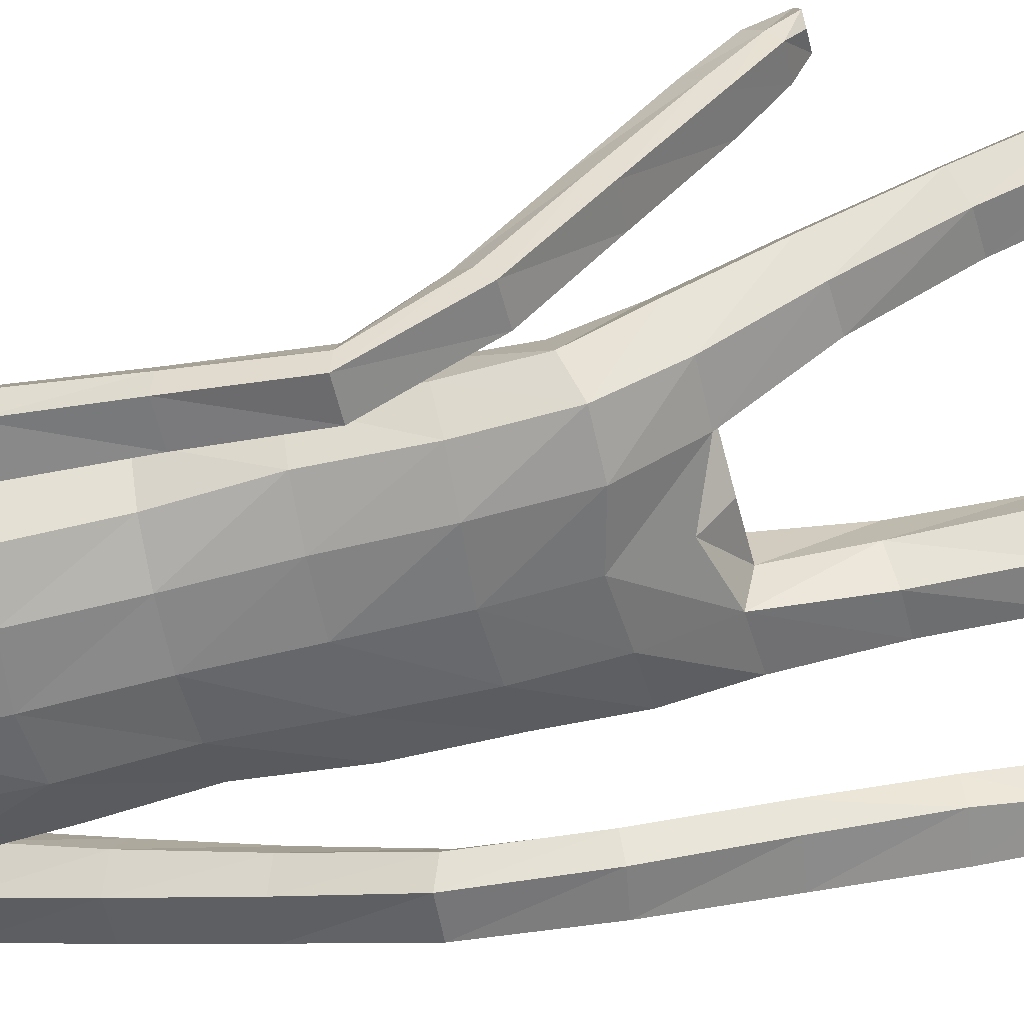
<metadata>
{"format":"obj","ext":"obj","renderer":"f3d","projection":"perspective","resolution":1024,"background":"white","views":[{"elev":-56.4,"azim":-76.5,"up":"+Z"}]}
</metadata>
<code>
o Group1
v -0.01701 3.166 -0.1813
v 0.2323 0.01402 -0.04962
v 0.1988 0.01629 -0.008321
v 0.1934 0.07265 -0.01482
v 0.2209 0.06953 -0.06091
v 0.275 0.01076 -0.03907
v 0.2483 0.01116 -0.009222
v 0.2699 0.06993 -0.0496
v 0.23 0.04125 0.2287
v 0.2259 0.0461 0.1998
v 0.2158 0.007797 0.187
v 0.2292 0.008844 0.2294
v 0.2793 0.03927 0.2227
v 0.2827 0.04228 0.1965
v 0.2902 0.008111 0.2197
v 0.4399 1.095 -0.1441
v 0.423 1.078 -0.1081
v 0.3837 1.091 -0.1478
v 0.4245 1.105 -0.1611
v 0.4386 1.152 -0.1472
v 0.4257 1.154 -0.1039
v 0.4332 1.15 -0.1762
v 0.2714 0.006595 0.1586
v 0.2818 0.07304 0.05199
v 0.2967 0.0103 0.06845
v 0.29 0.009651 0.004502
v 0.2881 0.07589 -0.001848
v 0.2871 0.05355 0.1362
v 0.2988 0.008507 0.1402
v 0.2824 0.1946 -0.003858
v 0.2594 0.1968 0.04609
v 0.2055 0.1895 0.04083
v 0.2016 0.07593 0.05524
v 0.2157 0.05642 0.1305
v 0.1861 0.1852 -0.01176
v 0.2013 0.01097 0.03334
v 0.2029 0.005638 0.1094
v 0.3936 1.094 -0.08949
v 0.3671 1.096 -0.1214
v 0.3836 1.151 -0.08957
v 0.3513 1.151 -0.123
v 0.0592 3.339 -0.125
v 0.08856 3.28 -0.1347
v 0.07004 3.366 -0.05399
v 0.1293 3.301 -0.05131
v 0.1116 1.439 0.08228
v 0.1397 1.28 0.09334
v 0.2114 1.283 0.09751
v 0.2053 1.447 0.07959
v 0.2093 1.569 0.06377
v 0.1157 1.553 0.09994
v 0.1017 1.42 -0.002275
v 0.1181 1.279 0.02137
v 0.1127 1.436 -0.07184
v 0.1125 1.56 -0.1086
v 0.2057 1.558 -0.08638
v 0.2052 1.432 -0.0641
v 0.1476 1.267 -0.03774
v 0.3712 1.139 -0.166
v 0.2685 0.005583 0.02477
v 0.2931 0.00803 0.1851
v 0.1212 2.512 -0.1142
v 0.08169 2.631 -0.1031
v 0.05277 3.36 0.01401
v 0.07847 3.302 0.03945
v 0.1614 2.375 0.09653
v 0.2296 2.363 0.05525
v 0.2851 2.384 0.03272
v 0.2838 2.422 0.06535
v 0.1264 2.212 0.1018
v 0.2174 2.2 0.06465
v 0.1306 2.528 0.06668
v 0.2702 2.502 0.04483
v 0.3178 2.331 0.01742
v 0.3562 2.371 -0.02841
v 0.2531 2.534 -0.03469
v 0.1652 2.563 -0.02536
v 0.3437 2.391 -0.0804
v 0.3532 2.191 -0.09364
v 0.3457 2.207 -0.1361
v 0.2633 2.375 -0.1047
v 0.2419 2.442 -0.1017
v 0.2703 2.204 -0.1489
v 0.3489 2.018 -0.1889
v 0.2782 2.015 -0.1944
v 0.2427 2.189 -0.09902
v 0.2281 2.352 -0.05195
v 0.2545 2.002 -0.149
v 0.2813 1.826 -0.2418
v 0.2597 1.814 -0.199
v 0.2799 1.99 -0.1067
v 0.269 2.175 -0.0485
v 0.2868 1.803 -0.1614
v 0.28 1.617 -0.1906
v 0.3081 1.626 -0.1532
v 0.3343 1.805 -0.1656
v 0.3295 1.992 -0.1086
v 0.3547 1.632 -0.1597
v 0.3378 1.435 -0.1258
v 0.3836 1.44 -0.1355
v 0.3747 1.629 -0.2026
v 0.355 1.817 -0.2074
v 0.4017 1.437 -0.1792
v 0.4116 1.259 -0.1137
v 0.4266 1.255 -0.1581
v 0.3967 1.434 -0.214
v 0.3702 1.626 -0.2386
v 0.4214 1.253 -0.1912
v 0.3497 1.241 -0.1799
v 0.3253 1.422 -0.2059
v 0.3356 1.246 -0.1348
v 0.3077 1.426 -0.161
v 0.3668 1.255 -0.1014
v 0.3001 1.614 -0.2353
v 0.3507 1.829 -0.2417
v 0.3537 2.005 -0.1515
v 0.3246 2.175 -0.04673
v 0.268 2.321 0.009833
v 0.2802 2.382 -0.03928
v 0.2355 2.356 -0.03261
v 0.2066 2.4 -0.1114
v 0.2301 2.199 -0.02723
v 0.1908 2.205 -0.1133
v 0.2224 2.042 -0.01758
v 0.1841 2.04 -0.09739
v 0.2045 2.041 0.0681
v 0.206 1.871 0.0674
v 0.2312 1.872 -0.01628
v 0.1126 2.045 0.09828
v 0.1121 1.871 0.1021
v 0.1189 1.698 0.1054
v 0.2107 1.706 0.06124
v 0.2335 1.708 -0.02105
v 0.2385 1.569 -0.01349
v 0.1997 1.703 -0.09168
v 0.2441 1.438 0.008361
v 0.2478 1.278 0.0331
v 0.2177 1.268 -0.03303
v 0.2536 1.096 0.05048
v 0.2319 1.092 -0.01514
v 0.2196 1.099 0.1102
v 0.2283 0.9062 0.1157
v 0.2608 0.9076 0.05757
v 0.1542 1.097 0.1068
v 0.1648 0.9036 0.1141
v 0.1306 1.094 0.04368
v 0.1414 0.9021 0.05325
v 0.165 1.091 -0.01321
v 0.1755 0.9036 -0.004396
v 0.2398 0.9067 -0.006722
v 0.2469 0.7219 -0.009104
v 0.1847 0.7188 -0.007288
v 0.2684 0.7146 0.05275
v 0.2738 0.5217 0.02749
v 0.2525 0.528 -0.03214
v 0.2373 0.7056 0.11
v 0.2443 0.5139 0.08393
v 0.1751 0.7029 0.1087
v 0.1844 0.5119 0.08218
v 0.1522 0.7094 0.04971
v 0.1627 0.518 0.02455
v 0.1929 0.5264 -0.03163
v 0.2012 0.3385 -0.04935
v 0.1747 0.331 0.002922
v 0.2565 0.3399 -0.04687
v 0.2626 0.1914 -0.05299
v 0.2113 0.1874 -0.05888
v 0.2771 0.335 0.007982
v 0.2509 0.3277 0.06124
v 0.1955 0.3246 0.05781
v 0.1118 1.705 -0.1245
v 0.108 1.872 -0.1305
v 0.1992 1.869 -0.09666
v 0.1019 2.042 -0.1348
v 0.1061 2.217 -0.1496
v 0.1078 2.385 -0.1462
v 0.08994 2.638 0.03712
v 0.1215 2.647 -0.02549
v 0.1063 2.734 -0.01047
v 0.0731 2.727 0.02746
v 0.06447 2.741 -0.08843
v 0.08776 2.862 -0.09195
v 0.1308 2.855 0.006021
v 0.1079 3.016 -0.1161
v 0.1092 3.175 -0.1367
v 0.1595 3.192 -0.03401
v 0.1496 3.025 -0.009833
v 0.1065 3.206 0.08204
v 0.09173 3.03 0.09426
v 0.09187 2.847 0.09123
v 0.2642 0.004468 0.08631
v 0.02552 3.029 0.1151
v 0.01737 3.201 0.1026
v -0.01961 3.345 -0.1346
v -0.01873 3.282 -0.162
v 0.000131 1.438 0.0856
v 0.000279 1.54 0.1069
v -0.000187 1.419 -0.018
v -0.000103 1.567 -0.1178
v -0.000244 1.466 -0.07859
v 1.9e-05 2.626 -0.1431
v 1e-06 2.524 -0.1531
v -0.009917 3.304 0.07447
v -0.01378 3.364 0.0249
v -0.01725 3.377 -0.05241
v 0 2.218 0.1121
v 1e-06 2.38 0.1124
v 1e-06 2.521 0.08815
v -0 1.871 0.1127
v -0 2.048 0.1092
v 0.000187 1.693 0.1175
v 0 1.874 -0.1401
v 1e-06 1.709 -0.1337
v 0 2.045 -0.1456
v 0 2.226 -0.1593
v 1e-06 2.395 -0.1664
v 0.00012 2.642 0.05615
v -0.005204 2.866 -0.1359
v -0.000251 2.744 -0.1307
v -0.01129 3.013 -0.1633
v -0.01578 3.166 -0.1814
v 0.000622 3.03 0.15
v -0.005364 3.201 0.1205
v 0.00376 2.848 0.1271
v 0.000714 2.723 0.04696
v -0.1694 0.1865 -0.1056
v -0.1451 0.1705 -0.06096
v -0.169 0.212 -0.03273
v -0.1871 0.232 -0.07912
v -0.2052 0.166 -0.1174
v -0.1855 0.1537 -0.08475
v -0.2311 0.213 -0.08887
v -0.2134 0.01801 0.1118
v -0.2086 0.04208 0.09524
v -0.1798 0.02756 0.0689
v -0.1972 -0.004267 0.09475
v -0.2545 0.006899 0.08615
v -0.2557 0.02573 0.06746
v -0.2486 -0.01531 0.06228
v -0.3332 1.258 0.4238
v -0.3158 1.269 0.4619
v -0.2768 1.258 0.4212
v -0.3183 1.256 0.4038
v -0.3375 1.3 0.3853
v -0.3262 1.33 0.417
v -0.3309 1.28 0.3639
v -0.224 0.03037 0.02484
v -0.2519 0.1449 -0.01988
v -0.2366 0.0869 -0.04878
v -0.2226 0.1317 -0.09275
v -0.2541 0.1815 -0.05799
v -0.2575 0.07305 0.02816
v -0.2465 0.03642 0.001361
v -0.2834 0.2934 0.01383
v -0.262 0.2773 0.06181
v -0.2085 0.2725 0.05637
v -0.1849 0.1669 0.01742
v -0.1962 0.0989 0.05498
v -0.1874 0.288 0.00658
v -0.1499 0.1379 -0.03476
v -0.1581 0.0823 0.01678
v -0.2887 1.296 0.4649
v -0.2615 1.28 0.4382
v -0.2844 1.34 0.4285
v -0.2513 1.323 0.4009
v -0.09699 3.335 -0.1187
v -0.1236 3.274 -0.1263
v -0.1037 3.361 -0.04706
v -0.1587 3.293 -0.03983
v -0.1109 1.461 0.09145
v -0.1404 1.313 0.1449
v -0.212 1.318 0.149
v -0.2044 1.471 0.08907
v -0.2077 1.582 0.04494
v -0.114 1.571 0.08461
v -0.1024 1.422 0.01437
v -0.12 1.293 0.07538
v -0.1143 1.421 -0.05672
v -0.1132 1.538 -0.1187
v -0.2062 1.538 -0.09796
v -0.2067 1.419 -0.0459
v -0.1505 1.266 0.02186
v -0.2685 1.285 0.3761
v -0.2046 0.1212 -0.07151
v -0.2468 0.007267 0.03596
v -0.1212 2.512 -0.1142
v -0.08169 2.631 -0.1031
v -0.08073 3.356 0.01933
v -0.101 3.297 0.0466
v -0.1614 2.375 0.09653
v -0.2298 2.364 0.05515
v -0.2851 2.386 0.03364
v -0.2839 2.424 0.06571
v -0.1264 2.212 0.1018
v -0.2174 2.2 0.06465
v -0.1306 2.528 0.06668
v -0.2703 2.502 0.04446
v -0.3119 2.339 0.04441
v -0.3507 2.367 -0.008908
v -0.2532 2.533 -0.03549
v -0.1652 2.563 -0.02536
v -0.3376 2.377 -0.06374
v -0.3367 2.178 -0.03537
v -0.3286 2.185 -0.08012
v -0.256 2.361 -0.0832
v -0.242 2.442 -0.1022
v -0.2528 2.184 -0.09044
v -0.3207 1.989 -0.09196
v -0.2498 1.989 -0.09524
v -0.2262 2.181 -0.03789
v -0.2217 2.352 -0.02722
v -0.227 1.987 -0.04756
v -0.2421 1.794 -0.1019
v -0.2213 1.793 -0.05702
v -0.2531 1.983 -0.004366
v -0.2533 2.176 0.01386
v -0.249 1.789 -0.01866
v -0.2246 1.644 0.0504
v -0.2545 1.672 0.07467
v -0.2964 1.787 -0.02411
v -0.3027 1.982 -0.007669
v -0.3012 1.667 0.06803
v -0.266 1.54 0.2182
v -0.3118 1.533 0.2092
v -0.3195 1.636 0.03751
v -0.3162 1.789 -0.06797
v -0.328 1.501 0.1784
v -0.3223 1.405 0.3423
v -0.3354 1.373 0.311
v -0.3217 1.477 0.1533
v -0.3136 1.611 0.01143
v -0.3289 1.35 0.2868
v -0.2568 1.356 0.3001
v -0.2497 1.481 0.164
v -0.2447 1.389 0.3313
v -0.2341 1.514 0.1957
v -0.2777 1.415 0.3524
v -0.2428 1.611 0.0187
v -0.3115 1.794 -0.104
v -0.3262 1.984 -0.05281
v -0.3089 2.174 0.01439
v -0.2616 2.33 0.03968
v -0.28 2.383 -0.03818
v -0.2355 2.356 -0.0327
v -0.2066 2.4 -0.1114
v -0.2301 2.199 -0.02724
v -0.1908 2.205 -0.1133
v -0.2224 2.042 -0.01758
v -0.1841 2.04 -0.09739
v -0.2045 2.041 0.0681
v -0.2058 1.871 0.06409
v -0.2311 1.871 -0.01873
v -0.1126 2.045 0.09828
v -0.1121 1.871 0.1021
v -0.1183 1.701 0.09566
v -0.21 1.708 0.04854
v -0.233 1.705 -0.03341
v -0.2379 1.565 -0.02991
v -0.1996 1.696 -0.1022
v -0.2445 1.445 0.02299
v -0.2494 1.296 0.08879
v -0.2205 1.269 0.02713
v -0.2569 1.126 0.1529
v -0.2363 1.104 0.09053
v -0.222 1.144 0.2094
v -0.2327 0.9577 0.2673
v -0.266 0.9453 0.2101
v -0.1566 1.14 0.2058
v -0.1692 0.9543 0.2649
v -0.134 1.12 0.1455
v -0.1467 0.9373 0.2049
v -0.1694 1.102 0.09186
v -0.1816 0.9242 0.1492
v -0.2459 0.9276 0.1474
v -0.2525 0.7882 0.1962
v -0.1904 0.7851 0.1984
v -0.2754 0.7603 0.2509
v -0.2783 0.5887 0.159
v -0.2557 0.6157 0.106
v -0.2456 0.7316 0.3021
v -0.2502 0.5615 0.2098
v -0.1833 0.7296 0.3014
v -0.1902 0.5603 0.209
v -0.1591 0.7566 0.2492
v -0.1671 0.5864 0.1578
v -0.1961 0.6141 0.1074
v -0.2022 0.4446 0.02429
v -0.1769 0.4191 0.07118
v -0.2575 0.445 0.02569
v -0.2626 0.308 -0.03238
v -0.2114 0.307 -0.03721
v -0.2795 0.421 0.07471
v -0.2544 0.3953 0.1226
v -0.1989 0.3937 0.1197
v -0.1118 1.7 -0.1315
v -0.108 1.872 -0.1305
v -0.1992 1.868 -0.09812
v -0.1019 2.042 -0.1348
v -0.1061 2.217 -0.1496
v -0.1078 2.385 -0.1462
v -0.08987 2.638 0.03714
v -0.1214 2.647 -0.02541
v -0.1054 2.733 -0.009281
v -0.0719 2.726 0.0282
v -0.06442 2.74 -0.0879
v -0.0948 2.857 -0.08547
v -0.1305 2.849 0.01485
v -0.1263 3.01 -0.1068
v -0.1383 3.168 -0.1269
v -0.1812 3.182 -0.02042
v -0.1599 3.016 0.002505
v -0.12 3.199 0.09107
v -0.09428 3.024 0.1016
v -0.08586 2.842 0.09708
v -0.2078 0.07996 -0.02574
v -0.02676 3.027 0.1172
v -0.02937 3.199 0.1045
v 0.000264 3.017 0.1329
f 2 3 4
f 2 6 3
f 2 5 6
f 9 10 11
f 9 13 14
f 9 12 15
f 16 17 19
f 16 20 17
f 16 19 22
f 12 11 23
f 24 25 27
f 24 28 29
f 24 27 30
f 24 31 32
f 24 33 28
f 33 32 4
f 33 4 3
f 33 36 34
f 38 39 17
f 38 40 41
f 38 17 40
f 42 43 194
f 42 44 43
f 46 47 48
f 46 49 50
f 46 52 47
f 46 51 196
f 46 196 198
f 54 55 57
f 54 200 199
f 54 52 200
f 54 58 53
f 19 18 22
f 7 60 3
f 7 6 60
f 61 14 13
f 61 29 14
f 61 15 23
f 62 202 201
f 39 41 18
f 64 204 65
f 64 44 204
f 64 65 45
f 66 67 68
f 66 70 67
f 66 207 206
f 66 72 208
f 66 69 72
f 73 69 74
f 73 76 72
f 73 75 76
f 78 75 79
f 78 81 76
f 78 80 83
f 83 80 85
f 83 86 81
f 83 85 88
f 88 85 90
f 88 91 86
f 88 90 93
f 93 90 95
f 93 96 91
f 93 95 98
f 98 95 100
f 98 101 102
f 98 100 103
f 103 100 105
f 103 106 107
f 103 105 106
f 108 105 20
f 108 109 106
f 108 22 59
f 109 111 112
f 109 59 111
f 111 113 112
f 111 41 40
f 113 104 99
f 113 40 21
f 112 94 114
f 112 99 94
f 114 107 110
f 114 89 115
f 114 94 89
f 115 102 101
f 115 84 102
f 115 89 84
f 116 97 102
f 116 79 117
f 116 84 80
f 117 92 97
f 117 74 92
f 117 79 75
f 118 87 92
f 118 68 87
f 118 74 68
f 119 82 87
f 119 120 82
f 119 68 67
f 120 122 121
f 120 67 71
f 122 124 123
f 122 71 126
f 126 127 124
f 126 129 127
f 126 71 129
f 129 210 130
f 129 70 210
f 209 211 130
f 211 197 131
f 131 132 130
f 131 51 132
f 132 133 127
f 132 50 133
f 134 56 133
f 134 136 56
f 134 50 49
f 136 137 57
f 136 49 48
f 137 139 138
f 137 48 139
f 141 142 143
f 141 144 142
f 141 48 47
f 144 146 145
f 144 47 53
f 146 148 149
f 146 53 148
f 148 140 150
f 148 58 140
f 150 151 152
f 150 143 153
f 150 140 143
f 153 154 155
f 153 156 154
f 153 143 156
f 156 158 157
f 156 142 145
f 158 160 161
f 158 145 147
f 160 152 161
f 160 147 149
f 162 163 164
f 162 155 165
f 162 152 155
f 165 166 167
f 165 168 166
f 165 155 168
f 168 169 30
f 168 154 169
f 169 170 32
f 169 157 170
f 170 164 35
f 170 159 161
f 166 8 167
f 166 30 8
f 167 35 164
f 167 5 35
f 138 58 54
f 135 171 172
f 135 56 171
f 135 173 128
f 171 213 212
f 171 55 213
f 212 214 172
f 214 215 174
f 215 216 175
f 175 123 125
f 175 176 121
f 174 125 173
f 173 125 128
f 104 21 20
f 72 177 217
f 72 77 178
f 178 179 177
f 178 63 179
f 178 77 62
f 181 182 183
f 181 219 182
f 181 63 219
f 218 220 182
f 220 1 184
f 1 195 185
f 185 186 184
f 185 43 45
f 186 188 189
f 186 45 188
f 188 193 192
f 188 65 193
f 222 418 192
f 224 225 180
f 225 217 177
f 190 183 187
f 190 180 179
f 187 183 184
f 205 44 194
f 216 202 62
f 62 82 176
f 62 77 82
f 60 191 37
f 60 26 191
f 191 23 11
f 191 25 23
f 37 11 10
f 34 10 14
f 26 6 8
f 193 223 222
f 418 224 190
f 226 229 228
f 226 227 230
f 226 230 229
f 233 236 235
f 233 234 238
f 233 237 239
f 240 243 241
f 240 241 244
f 240 244 246
f 236 239 247
f 248 251 249
f 248 249 253
f 248 255 254
f 248 257 256
f 248 252 257
f 257 228 259
f 257 260 227
f 257 258 260
f 262 241 263
f 262 263 265
f 262 264 241
f 266 194 267
f 266 267 268
f 270 273 272
f 270 275 274
f 270 271 276
f 270 196 275
f 270 276 198
f 278 281 279
f 278 279 199
f 278 200 276
f 278 276 277
f 243 246 242
f 231 227 284
f 231 284 230
f 285 239 237
f 285 238 253
f 285 253 247
f 286 287 201
f 263 242 265
f 288 289 204
f 288 204 268
f 288 268 269
f 290 293 292
f 290 291 294
f 290 294 206
f 290 207 208
f 290 296 293
f 297 299 298
f 297 296 300
f 297 300 299
f 302 304 303
f 302 300 305
f 302 305 307
f 307 309 304
f 307 305 310
f 307 310 312
f 312 314 309
f 312 310 315
f 312 315 317
f 317 319 314
f 317 315 320
f 317 320 322
f 322 324 319
f 322 320 326
f 322 325 327
f 327 329 324
f 327 325 331
f 327 330 329
f 332 246 244
f 332 330 333
f 332 333 283
f 333 334 336
f 333 335 283
f 335 336 337
f 335 337 264
f 337 323 328
f 337 328 245
f 336 334 338
f 336 318 323
f 338 334 331
f 338 331 339
f 338 313 318
f 339 331 325
f 339 326 308
f 339 308 313
f 340 326 321
f 340 321 341
f 340 303 304
f 341 321 316
f 341 316 298
f 341 298 299
f 342 316 311
f 342 311 343
f 342 292 293
f 343 311 306
f 343 306 344
f 343 344 291
f 344 345 346
f 344 346 291
f 346 347 348
f 346 348 350
f 350 348 352
f 350 351 353
f 350 353 295
f 353 354 210
f 353 210 294
f 209 354 211
f 211 355 197
f 355 354 356
f 355 356 275
f 356 351 357
f 356 357 358
f 358 357 280
f 358 280 360
f 358 360 273
f 360 281 361
f 360 361 272
f 361 362 363
f 361 363 272
f 365 363 366
f 365 366 368
f 365 368 271
f 368 369 370
f 368 370 277
f 370 371 373
f 370 372 277
f 372 373 374
f 372 364 282
f 374 373 376
f 374 375 377
f 374 367 364
f 377 375 379
f 377 378 380
f 377 380 367
f 380 381 382
f 380 382 369
f 382 383 385
f 382 384 371
f 384 385 386
f 384 376 373
f 386 385 388
f 386 387 389
f 386 379 376
f 389 387 390
f 389 390 392
f 389 392 379
f 392 254 393
f 392 393 378
f 393 255 256
f 393 394 381
f 394 256 259
f 394 388 385
f 390 391 229
f 390 232 254
f 391 387 388
f 391 259 228
f 362 281 278
f 359 397 396
f 359 395 280
f 359 357 352
f 395 396 212
f 395 213 279
f 212 396 214
f 214 398 215
f 215 399 216
f 399 398 349
f 399 347 345
f 398 396 397
f 397 352 348
f 328 329 244
f 296 208 217
f 296 401 402
f 402 401 404
f 402 403 287
f 402 287 286
f 405 403 407
f 405 406 219
f 405 219 287
f 218 406 220
f 220 408 221
f 221 409 195
f 409 408 410
f 409 410 269
f 410 411 413
f 410 412 269
f 412 413 416
f 412 417 289
f 222 416 418
f 224 414 404
f 225 404 401
f 414 413 411
f 414 407 403
f 411 408 407
f 205 194 268
f 216 400 286
f 286 400 306
f 286 306 301
f 284 260 261
f 284 415 250
f 415 261 235
f 415 247 249
f 261 258 234
f 258 252 238
f 250 251 232
f 417 416 222
f 224 418 414
f 5 2 4
f 6 7 3
f 5 8 6
f 12 9 11
f 10 9 14
f 13 9 15
f 17 18 19
f 20 21 17
f 20 16 22
f 15 12 23
f 25 26 27
f 25 24 29
f 31 24 30
f 33 24 32
f 33 34 28
f 32 35 4
f 36 33 3
f 36 37 34
f 39 18 17
f 39 38 41
f 17 21 40
f 43 195 194
f 44 45 43
f 49 46 48
f 51 46 50
f 52 53 47
f 51 197 196
f 52 46 198
f 55 56 57
f 55 54 199
f 52 198 200
f 52 54 53
f 18 59 22
f 60 36 3
f 6 26 60
f 15 61 13
f 29 28 14
f 29 61 23
f 63 62 201
f 41 59 18
f 204 203 65
f 44 205 204
f 44 64 45
f 69 66 68
f 70 71 67
f 70 66 206
f 207 66 208
f 69 73 72
f 75 73 74
f 76 77 72
f 75 78 76
f 80 78 79
f 81 82 76
f 81 78 83
f 80 84 85
f 86 87 81
f 86 83 88
f 85 89 90
f 91 92 86
f 91 88 93
f 90 94 95
f 96 97 91
f 96 93 98
f 95 99 100
f 96 98 102
f 101 98 103
f 100 104 105
f 101 103 107
f 105 108 106
f 22 108 20
f 109 110 106
f 109 108 59
f 110 109 112
f 59 41 111
f 113 99 112
f 113 111 40
f 104 100 99
f 104 113 21
f 110 112 114
f 99 95 94
f 107 106 110
f 107 114 115
f 94 90 89
f 107 115 101
f 84 116 102
f 89 85 84
f 97 96 102
f 97 116 117
f 79 116 80
f 92 91 97
f 74 118 92
f 74 117 75
f 87 86 92
f 68 119 87
f 74 69 68
f 82 81 87
f 120 121 82
f 120 119 67
f 122 123 121
f 122 120 71
f 124 125 123
f 124 122 126
f 127 128 124
f 129 130 127
f 71 70 129
f 210 209 130
f 70 206 210
f 211 131 130
f 197 51 131
f 132 127 130
f 51 50 132
f 133 128 127
f 50 134 133
f 56 135 133
f 136 57 56
f 136 134 49
f 137 138 57
f 137 136 48
f 139 140 138
f 48 141 139
f 139 141 143
f 144 145 142
f 144 141 47
f 146 147 145
f 146 144 53
f 147 146 149
f 53 58 148
f 149 148 150
f 58 138 140
f 149 150 152
f 151 150 153
f 140 139 143
f 151 153 155
f 156 157 154
f 143 142 156
f 158 159 157
f 158 156 145
f 159 158 161
f 160 158 147
f 152 162 161
f 152 160 149
f 161 162 164
f 163 162 165
f 152 151 155
f 163 165 167
f 168 30 166
f 155 154 168
f 169 31 30
f 154 157 169
f 31 169 32
f 157 159 170
f 32 170 35
f 164 170 161
f 8 5 167
f 30 27 8
f 163 167 164
f 5 4 35
f 57 138 54
f 173 135 172
f 56 55 171
f 133 135 128
f 172 171 212
f 55 199 213
f 214 174 172
f 215 175 174
f 216 176 175
f 174 175 125
f 123 175 121
f 172 174 173
f 125 124 128
f 105 104 20
f 208 72 217
f 177 72 178
f 179 180 177
f 63 181 179
f 63 178 62
f 179 181 183
f 219 218 182
f 63 201 219
f 220 184 182
f 1 185 184
f 195 43 185
f 186 187 184
f 186 185 45
f 187 186 189
f 45 65 188
f 189 188 192
f 65 203 223
f 193 65 223
f 190 224 180
f 180 225 177
f 189 190 187
f 183 190 179
f 183 182 184
f 44 42 194
f 176 216 62
f 82 121 176
f 77 76 82
f 36 60 37
f 26 25 191
f 37 191 11
f 25 29 23
f 34 37 10
f 28 34 14
f 27 26 8
f 192 193 222
f 192 418 190
f 189 192 190
f 227 226 228
f 227 231 230
f 230 232 229
f 234 233 235
f 237 233 238
f 236 233 239
f 243 242 241
f 241 245 244
f 243 240 246
f 235 236 247
f 251 250 249
f 252 248 253
f 251 248 254
f 255 248 256
f 252 258 257
f 256 257 259
f 228 257 227
f 258 261 260
f 241 242 263
f 264 262 265
f 264 245 241
f 194 195 267
f 267 269 268
f 271 270 272
f 273 270 274
f 271 277 276
f 196 197 275
f 196 270 198
f 281 280 279
f 200 278 199
f 200 198 276
f 282 278 277
f 246 283 242
f 227 260 284
f 284 250 230
f 238 285 237
f 238 252 253
f 239 285 247
f 202 286 201
f 242 283 265
f 289 203 204
f 204 205 268
f 289 288 269
f 291 290 292
f 291 295 294
f 207 290 206
f 296 290 208
f 296 297 293
f 293 297 298
f 296 301 300
f 300 302 299
f 299 302 303
f 300 306 305
f 304 302 307
f 309 308 304
f 305 311 310
f 309 307 312
f 314 313 309
f 310 316 315
f 314 312 317
f 319 318 314
f 315 321 320
f 319 317 322
f 324 323 319
f 325 322 326
f 324 322 327
f 329 328 324
f 330 327 331
f 330 332 329
f 329 332 244
f 330 334 333
f 246 332 283
f 335 333 336
f 335 265 283
f 336 323 337
f 265 335 264
f 323 324 328
f 264 337 245
f 318 336 338
f 318 319 323
f 334 330 331
f 313 338 339
f 313 314 318
f 326 339 325
f 326 340 308
f 308 309 313
f 326 320 321
f 303 340 341
f 308 340 304
f 321 315 316
f 316 342 298
f 303 341 299
f 316 310 311
f 292 342 343
f 298 342 293
f 311 305 306
f 306 345 344
f 292 343 291
f 345 347 346
f 346 295 291
f 347 349 348
f 295 346 350
f 351 350 352
f 351 354 353
f 353 294 295
f 354 209 210
f 210 206 294
f 354 355 211
f 355 275 197
f 354 351 356
f 356 274 275
f 351 352 357
f 274 356 358
f 357 359 280
f 280 281 360
f 274 358 273
f 281 362 361
f 273 360 272
f 362 364 363
f 363 365 272
f 363 367 366
f 366 369 368
f 272 365 271
f 369 371 370
f 271 368 277
f 372 370 373
f 372 282 277
f 364 372 374
f 364 362 282
f 375 374 376
f 367 374 377
f 367 363 364
f 378 377 379
f 378 381 380
f 380 366 367
f 381 383 382
f 366 380 369
f 384 382 385
f 369 382 371
f 376 384 386
f 371 384 373
f 387 386 388
f 379 386 389
f 379 375 376
f 387 391 390
f 390 254 392
f 392 378 379
f 254 255 393
f 393 381 378
f 394 393 256
f 394 383 381
f 388 394 259
f 383 394 385
f 232 390 229
f 232 251 254
f 259 391 388
f 229 391 228
f 282 362 278
f 395 359 396
f 395 279 280
f 397 359 352
f 213 395 212
f 213 199 279
f 396 398 214
f 398 399 215
f 399 400 216
f 347 399 349
f 400 399 345
f 349 398 397
f 349 397 348
f 245 328 244
f 401 296 217
f 301 296 402
f 403 402 404
f 403 405 287
f 301 402 286
f 406 405 407
f 406 218 219
f 219 201 287
f 406 408 220
f 408 409 221
f 409 267 195
f 408 411 410
f 267 409 269
f 412 410 413
f 412 289 269
f 417 412 416
f 417 223 289
f 223 203 289
f 225 224 404
f 217 225 401
f 407 414 411
f 404 414 403
f 408 406 407
f 194 266 268
f 202 216 286
f 400 345 306
f 306 300 301
f 415 284 261
f 415 249 250
f 247 415 235
f 247 253 249
f 235 261 234
f 234 258 238
f 230 250 232
f 223 417 222
f 418 416 414
f 416 413 414

</code>
